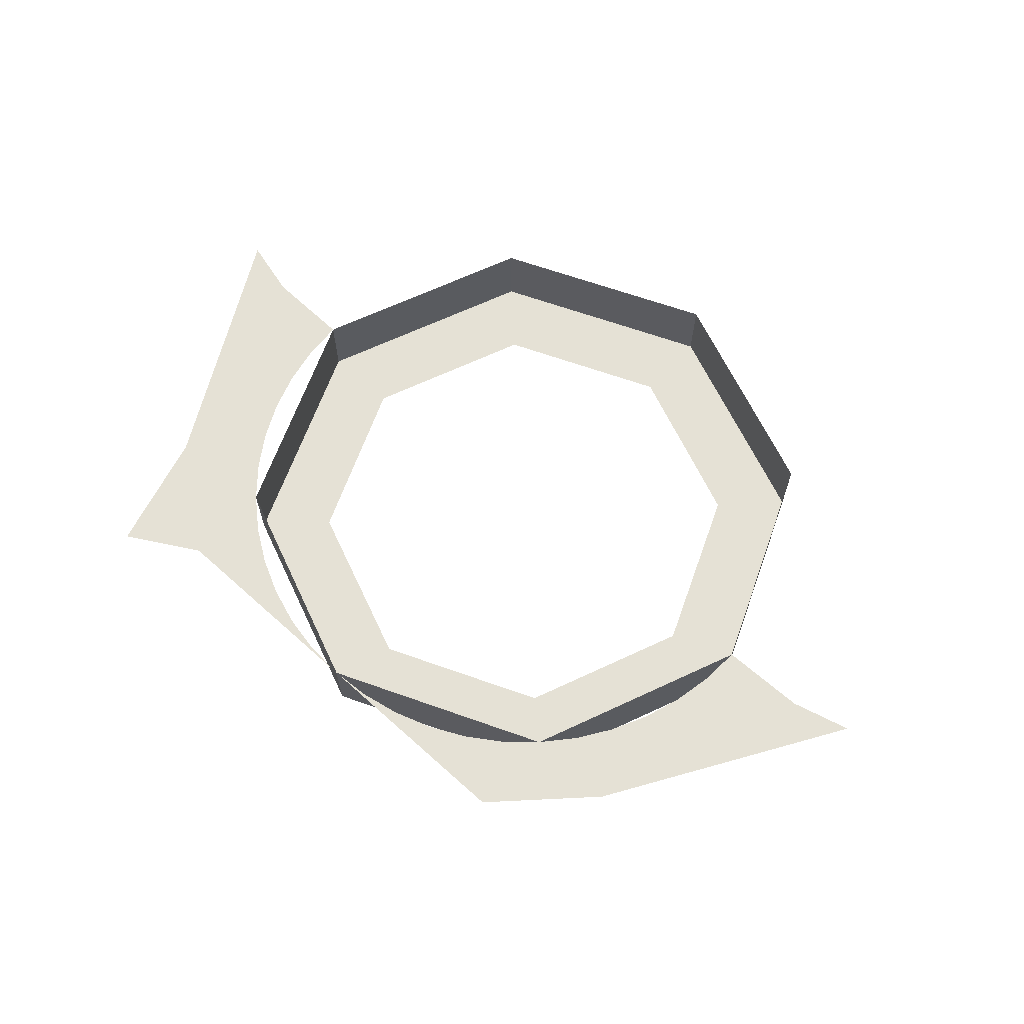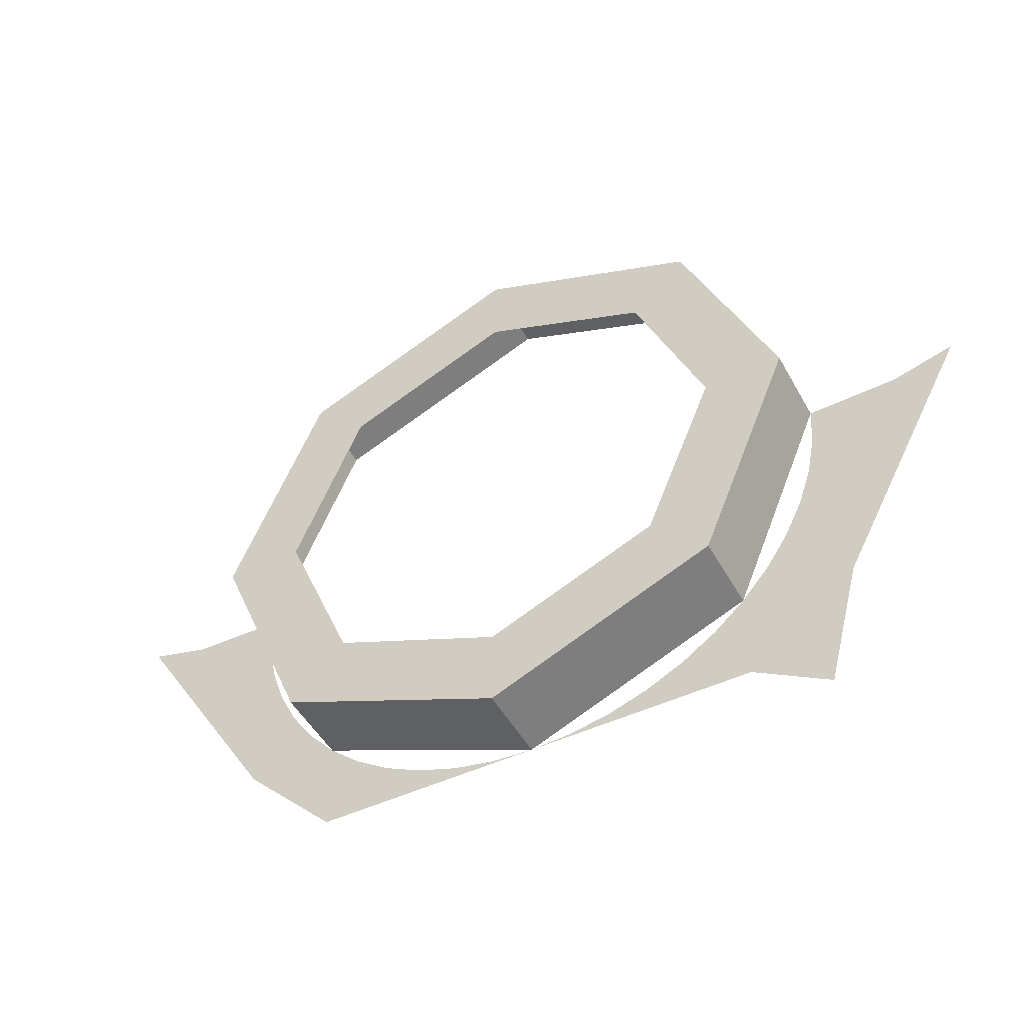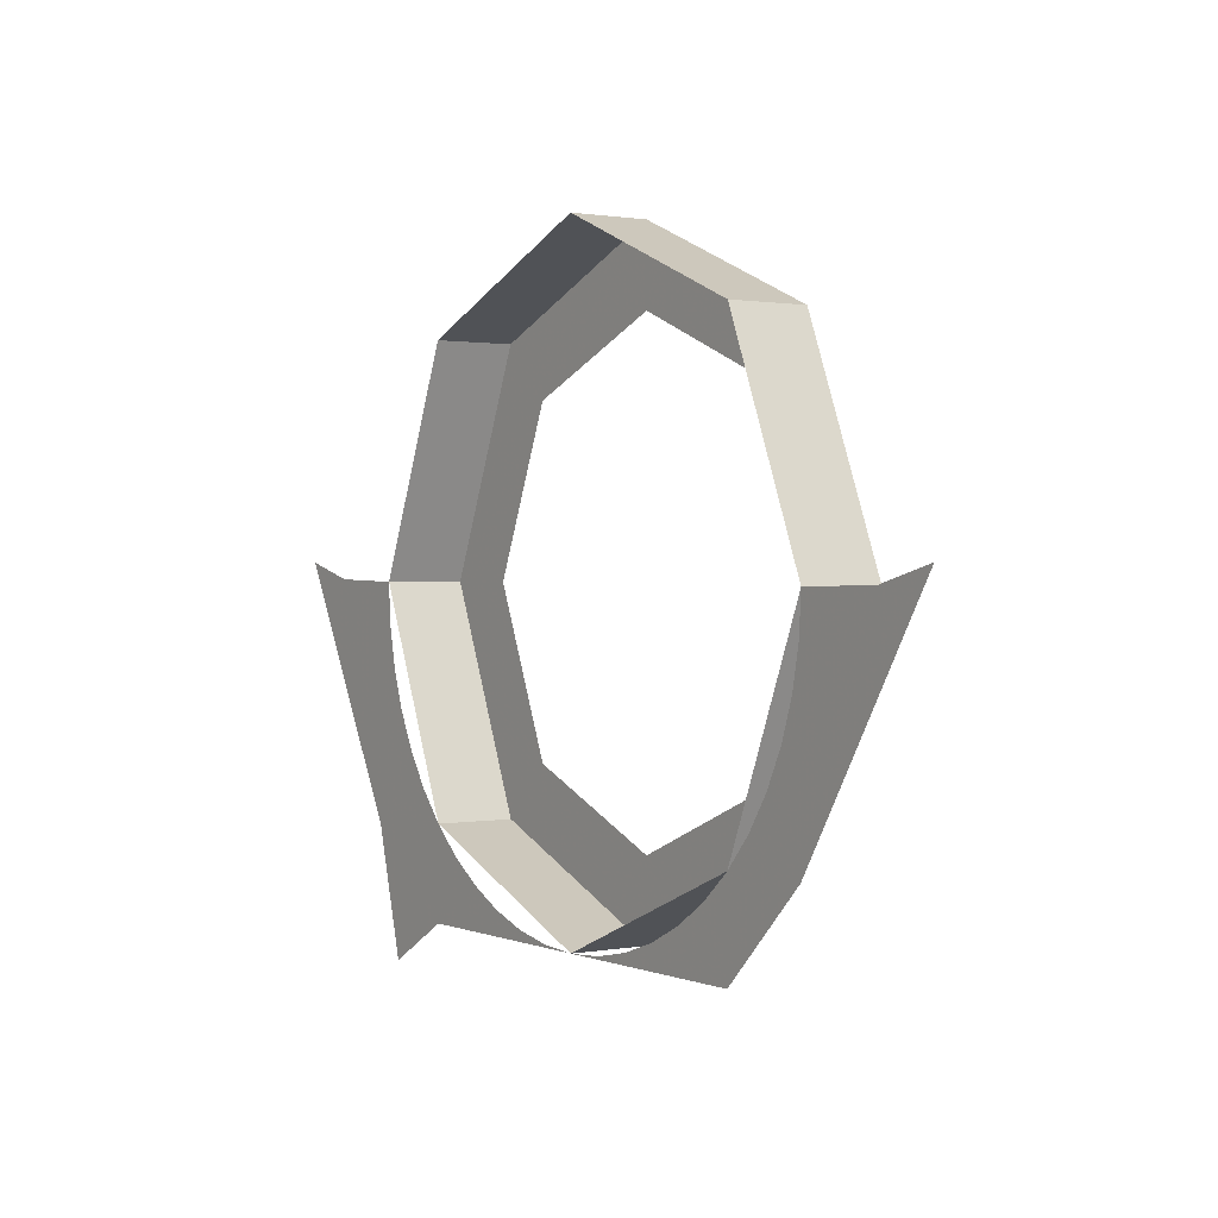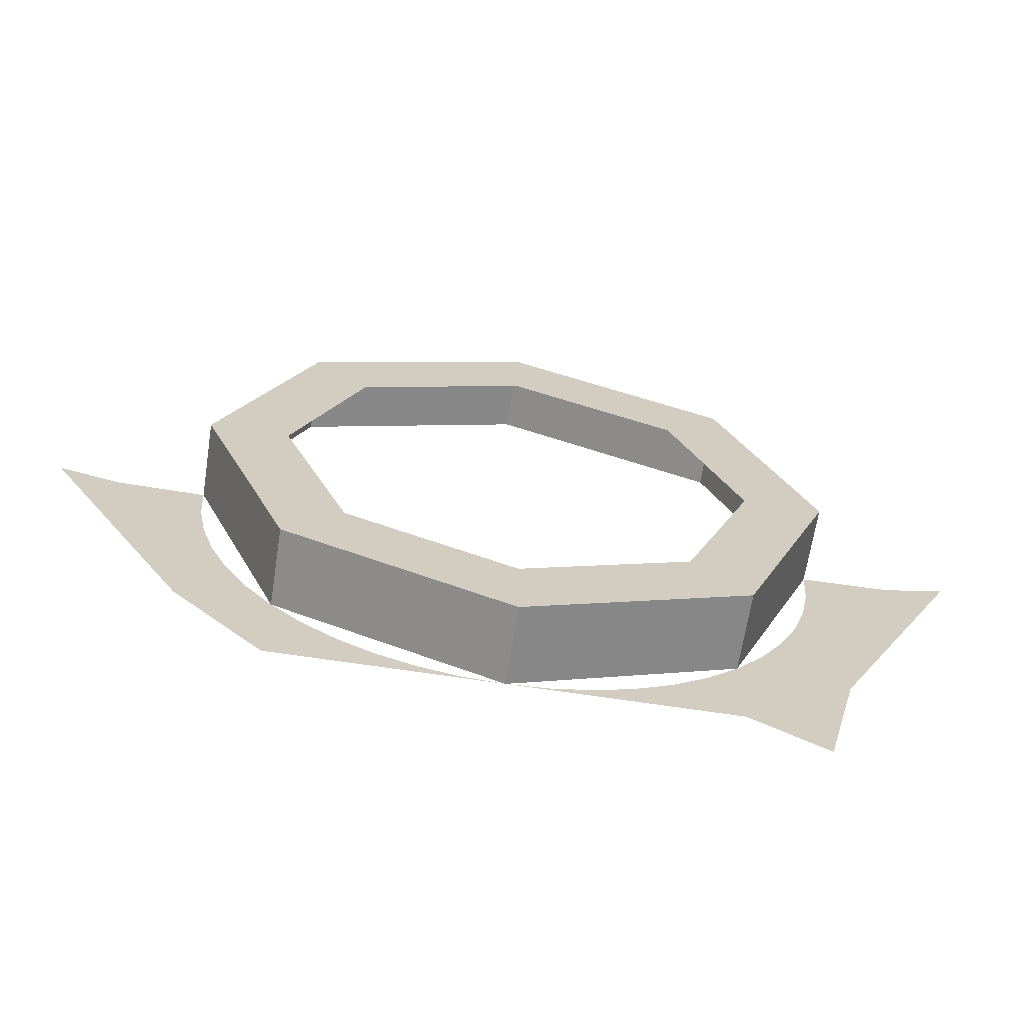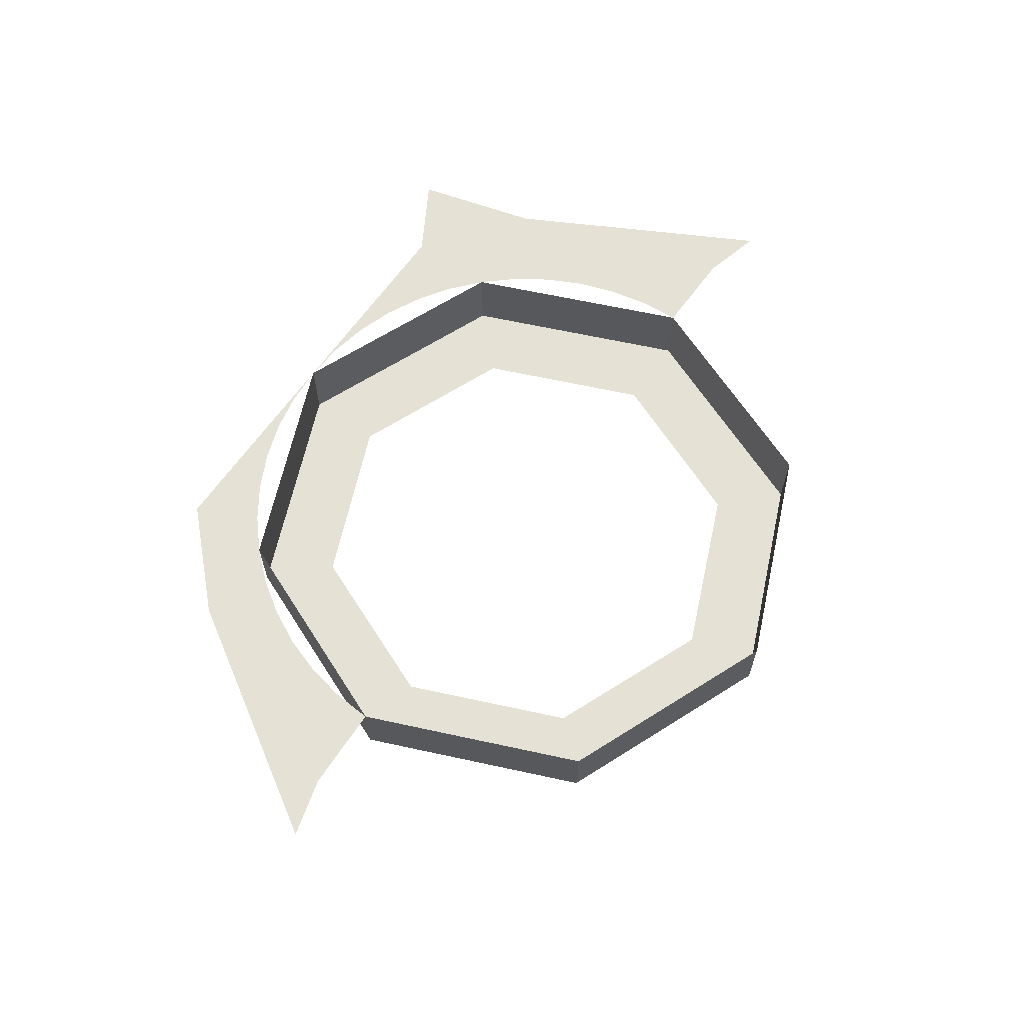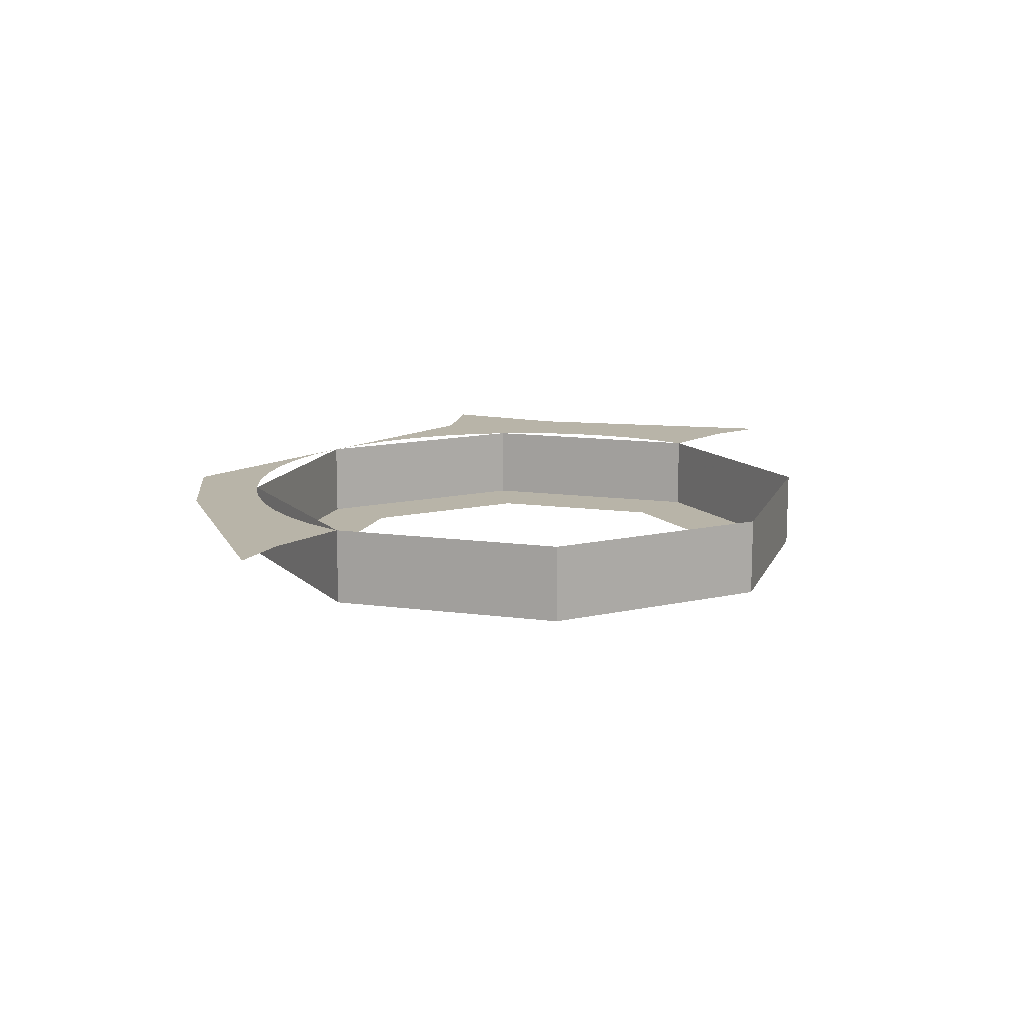
<metadata>
{"format":"obj","ext":"obj","renderer":"f3d","projection":"perspective","resolution":1024,"background":"white","views":[{"elev":65.1,"azim":42.2,"up":"+Z"},{"elev":-48.2,"azim":-152.2,"up":"+Y"},{"elev":1.0,"azim":55.9,"up":"+Y"},{"elev":-65.8,"azim":171.2,"up":"+Y"},{"elev":64.3,"azim":124.9,"up":"+Z"},{"elev":13.0,"azim":129.7,"up":"+Z"}]}
</metadata>
<code>
v -0.4 1 0.4
v -0.2828 1.283 0.4
v -0.2121 1.212 0.4
v -0.3 1 0.4
v -0.2828 1.283 0.4
v 0 1.4 0.4
v 0 1.3 0.4
v -0.2121 1.212 0.4
v 0 1.4 0.4
v 0.2828 1.283 0.4
v 0.2121 1.212 0.4
v 0 1.3 0.4
v 0.2828 1.283 0.4
v 0.4 1 0.4
v 0.3 1 0.4
v 0.2121 1.212 0.4
v 0.4 1 0.4
v 0.2828 0.7172 0.4
v 0.2121 0.7879 0.4
v 0.3 1 0.4
v 0.2828 0.7172 0.4
v 0 0.6 0.4
v 0 0.7 0.4
v 0.2121 0.7879 0.4
v 0 0.6 0.4
v -0.2828 0.7172 0.4
v -0.2121 0.7879 0.4
v 0 0.7 0.4
v -0.2828 0.7172 0.4
v -0.4 1 0.4
v -0.3 1 0.4
v -0.2121 0.7879 0.4
v -0.2828 1.283 0.5
v -0.4 1 0.5
v -0.4 1 0.4
v -0.2828 1.283 0.4
v 0 1.4 0.5
v -0.2828 1.283 0.5
v -0.2828 1.283 0.4
v 0 1.4 0.4
v 0.2828 1.283 0.5
v 0 1.4 0.5
v 0 1.4 0.4
v 0.2828 1.283 0.4
v 0.4 1 0.5
v 0.2828 1.283 0.5
v 0.2828 1.283 0.4
v 0.4 1 0.4
v 0.2828 0.7172 0.5
v 0.4 1 0.5
v 0.4 1 0.4
v 0.2828 0.7172 0.4
v 0 0.6 0.5
v 0.2828 0.7172 0.5
v 0.2828 0.7172 0.4
v 0 0.6 0.4
v -0.2828 0.7172 0.5
v 0 0.6 0.5
v 0 0.6 0.4
v -0.2828 0.7172 0.4
v -0.4 1 0.5
v -0.2828 0.7172 0.5
v -0.2828 0.7172 0.4
v -0.4 1 0.4
v -0.4 0.7172 0.5
v -0.3966 0.9478 0.5
v -0.4 1 0.5
v -0.4 0.7172 0.5
v -0.3864 0.8965 0.5
v -0.3966 0.9478 0.5
v -0.4 0.7172 0.5
v -0.3696 0.8469 0.5
v -0.3864 0.8965 0.5
v -0.4 0.7172 0.5
v -0.3464 0.8 0.5
v -0.3696 0.8469 0.5
v -0.4 0.7172 0.5
v -0.3174 0.7565 0.5
v -0.3464 0.8 0.5
v -0.4 0.7172 0.5
v -0.2828 0.7172 0.5
v -0.3174 0.7565 0.5
v 0.4 0.7172 0.5
v 0.3966 0.9478 0.5
v 0.4 1 0.5
v 0.4 0.7172 0.5
v 0.3864 0.8965 0.5
v 0.3966 0.9478 0.5
v 0.4 0.7172 0.5
v 0.3696 0.8469 0.5
v 0.3864 0.8965 0.5
v 0.4 0.7172 0.5
v 0.3464 0.8 0.5
v 0.3696 0.8469 0.5
v 0.4 0.7172 0.5
v 0.3174 0.7565 0.5
v 0.3464 0.8 0.5
v 0.4 0.7172 0.5
v 0.2828 0.7172 0.5
v 0.3174 0.7565 0.5
v 0.2828 0.6 0.5
v 0.0522 0.6034 0.5
v 0 0.6 0.5
v 0.2828 0.6 0.5
v 0.1035 0.6136 0.5
v 0.0522 0.6034 0.5
v 0.2828 0.6 0.5
v 0.1531 0.6304 0.5
v 0.1035 0.6136 0.5
v 0.2828 0.6 0.5
v 0.2 0.6536 0.5
v 0.1531 0.6304 0.5
v 0.2828 0.6 0.5
v 0.2435 0.6826 0.5
v 0.2 0.6536 0.5
v 0.2828 0.6 0.5
v 0.2828 0.7172 0.5
v 0.2435 0.6826 0.5
v -0.2828 0.6 0.5
v -0.0522 0.6034 0.5
v 0 0.6 0.5
v -0.2828 0.6 0.5
v -0.1035 0.6136 0.5
v -0.0522 0.6034 0.5
v -0.2828 0.6 0.5
v -0.1531 0.6304 0.5
v -0.1035 0.6136 0.5
v -0.2828 0.6 0.5
v -0.2 0.6536 0.5
v -0.1531 0.6304 0.5
v -0.2828 0.6 0.5
v -0.2435 0.6826 0.5
v -0.2 0.6536 0.5
v -0.2828 0.6 0.5
v -0.2828 0.7172 0.5
v -0.2435 0.6826 0.5
v 0.2828 0.7172 0.5
v 0.2828 0.6 0.5
v 0.4 0.7172 0.5
v -0.4 0.7172 0.5
v -0.2828 0.6 0.5
v -0.2828 0.7172 0.5
v 0.4 0.7172 0.5
v 0.5908 1.023 0.5
v 0.5126 1.002 0.5
v 0.4 0.7172 0.5
v 0.5126 1.002 0.5
v 0.4 1 0.5
v -0.5908 1.023 0.5
v -0.4 0.7172 0.5
v -0.5126 1.002 0.5
v -0.5126 1.002 0.5
v -0.4 0.7172 0.5
v -0.4 1 0.5
v -0.4211 0.705 0.5
v -0.4 0.7172 0.5
v -0.5908 1.023 0.5
v -0.4 0.7172 0.5
v -0.4211 0.705 0.5
v -0.3782 0.5449 0.5
v -0.2828 0.6 0.5
g mesh7135365
f 1 3 2
f 3 1 4
f 5 7 6
f 7 5 8
f 9 11 10
f 11 9 12
f 13 15 14
f 15 13 16
f 17 19 18
f 19 17 20
f 21 23 22
f 23 21 24
f 25 27 26
f 27 25 28
f 29 31 30
f 31 29 32
g mesh7135367
f 33 34 35
f 35 36 33
f 37 38 39
f 39 40 37
f 41 42 43
f 43 44 41
f 45 46 47
f 47 48 45
f 49 50 51
f 51 52 49
f 53 54 55
f 55 56 53
f 57 58 59
f 59 60 57
f 61 62 63
f 63 64 61
g mesh7135370
f 65 66 67
f 68 69 70
f 71 72 73
f 74 75 76
f 77 78 79
f 80 81 82
g mesh7135372
f 83 85 84
f 86 88 87
f 89 91 90
f 92 94 93
f 95 97 96
f 98 100 99
g mesh7135374
f 101 102 103
f 104 105 106
f 107 108 109
f 110 111 112
f 113 114 115
f 116 117 118
g mesh7135376
f 119 121 120
f 122 124 123
f 125 127 126
f 128 130 129
f 131 133 132
f 134 136 135
g mesh7135378
f 137 138 139
f 140 141 142
g mesh7135379
f 143 144 145
f 146 147 148
f 149 150 151
f 152 153 154
g mesh7135380
f 155 156 157
f 158 159 160
f 160 161 158

</code>
